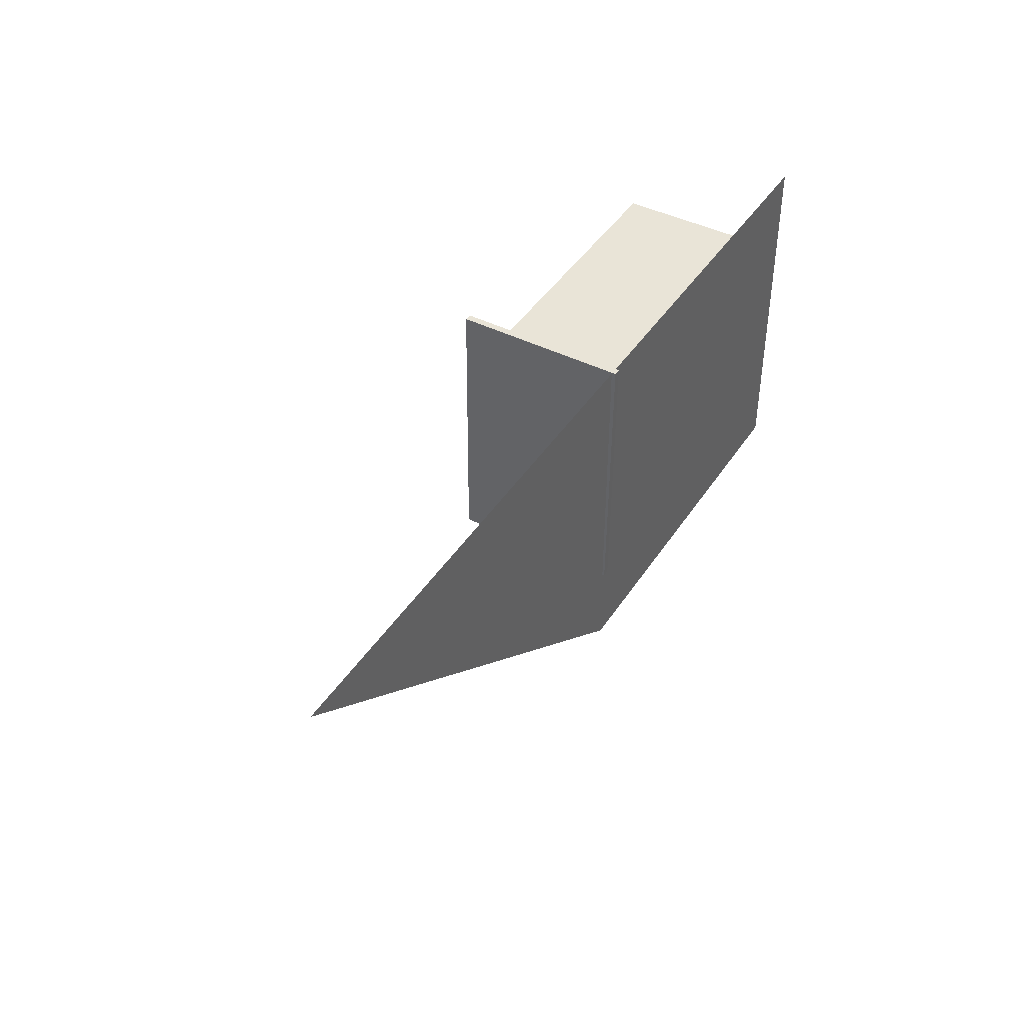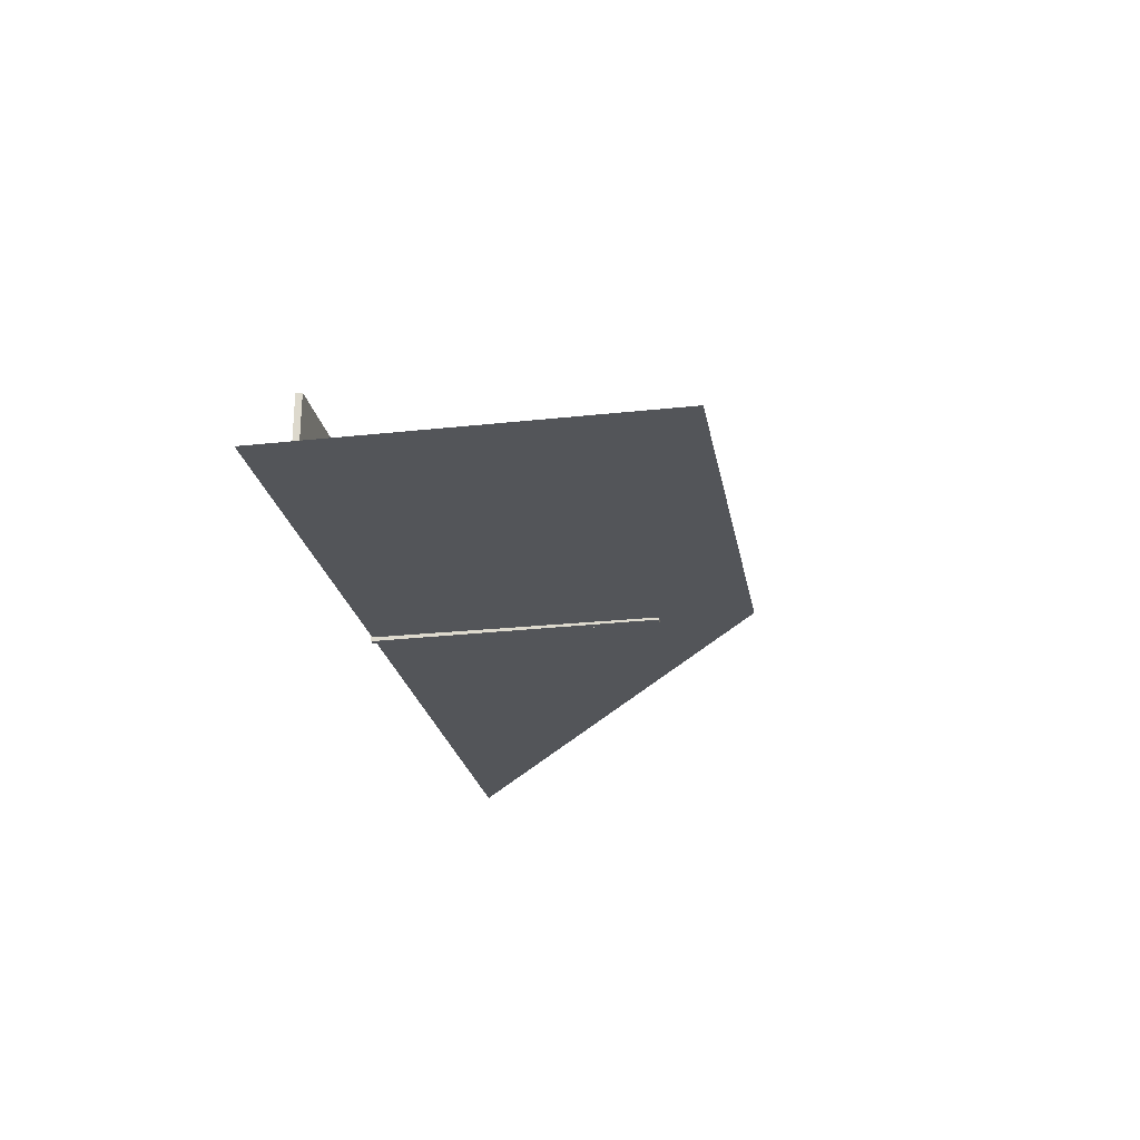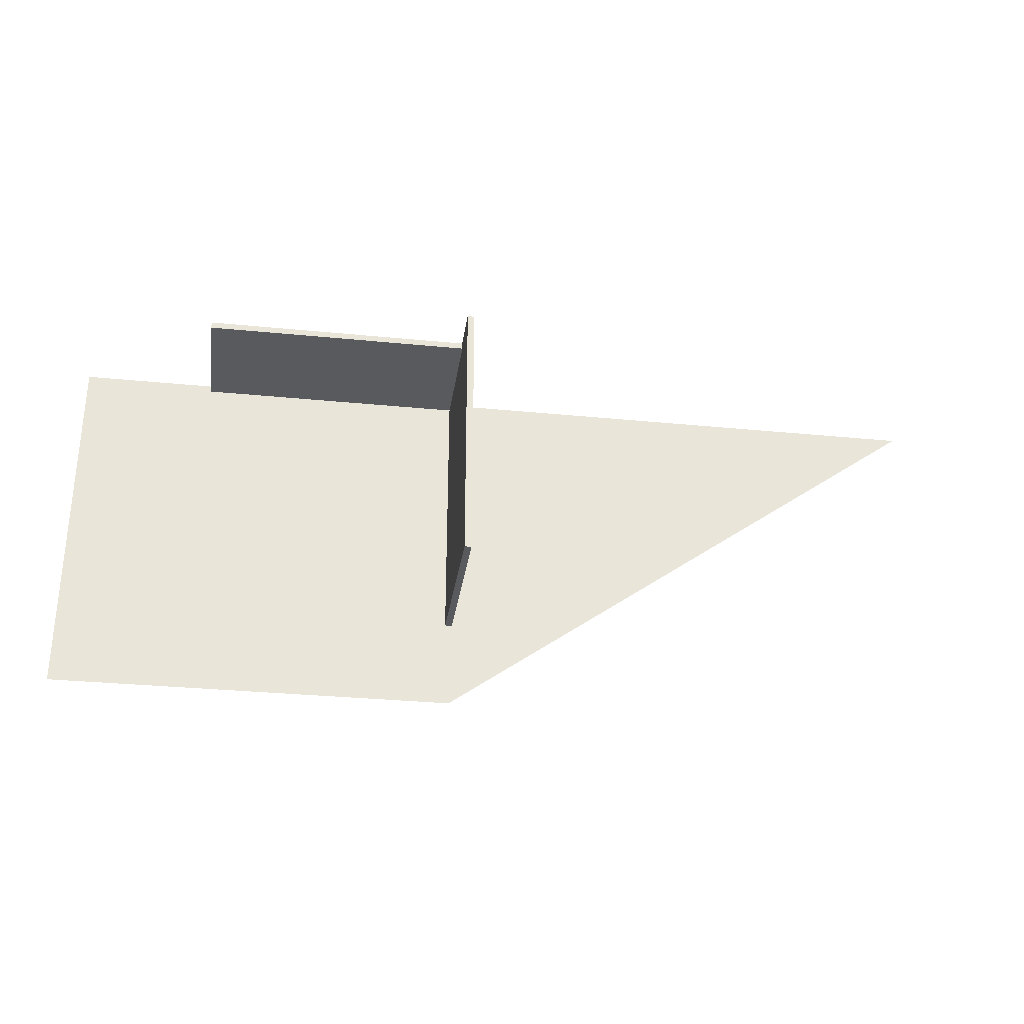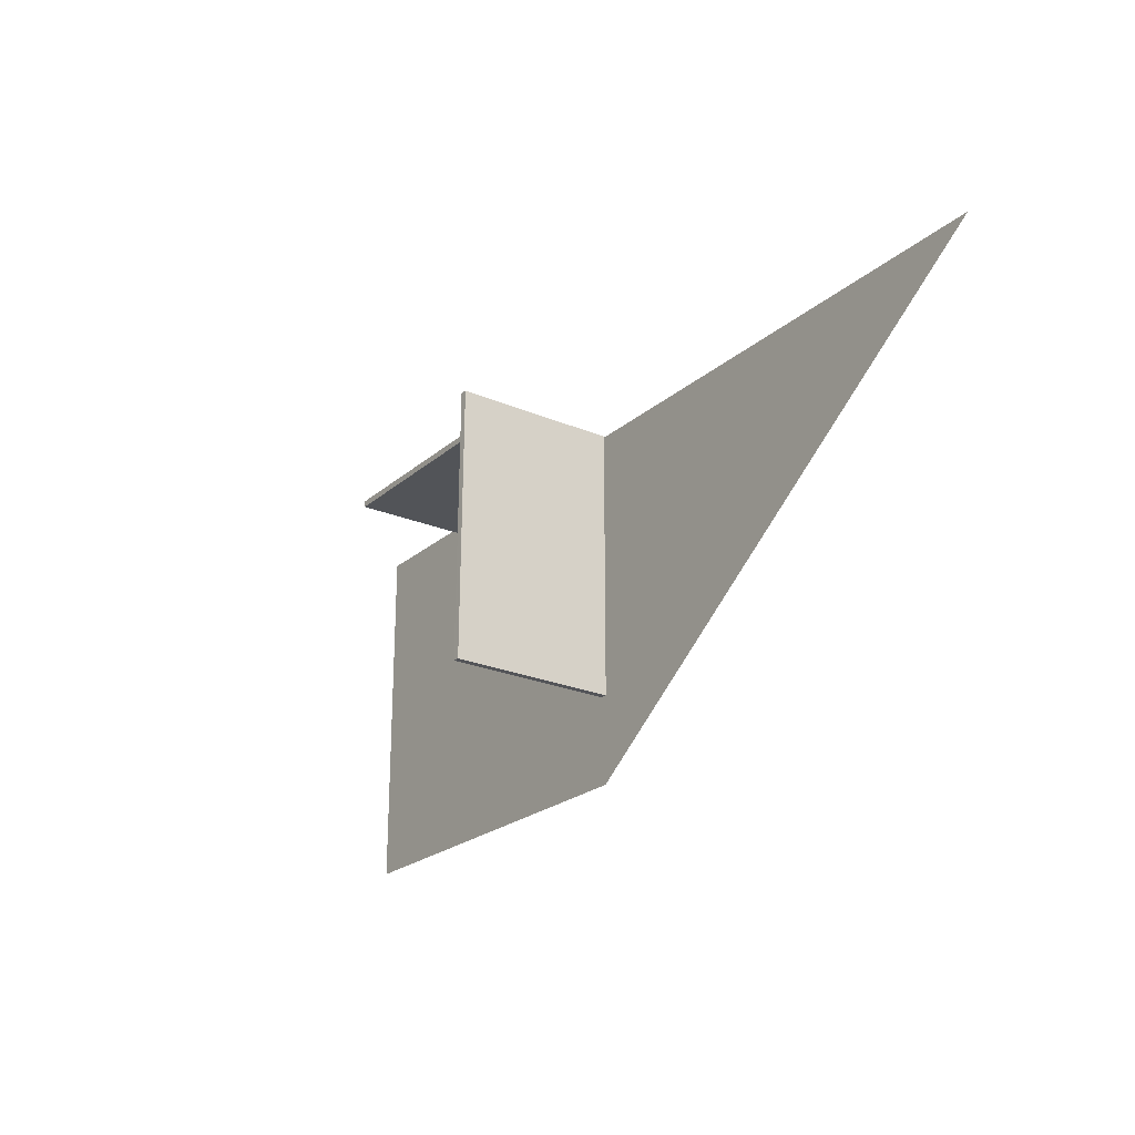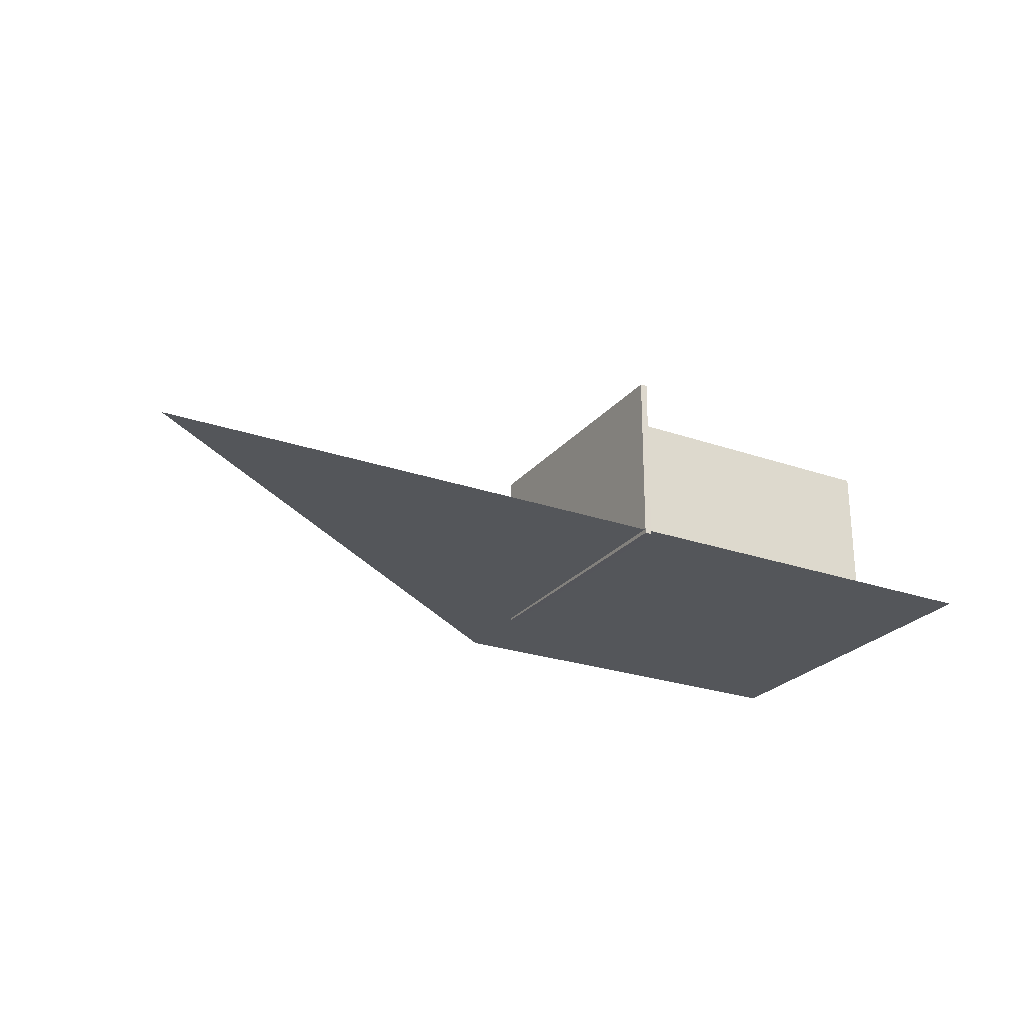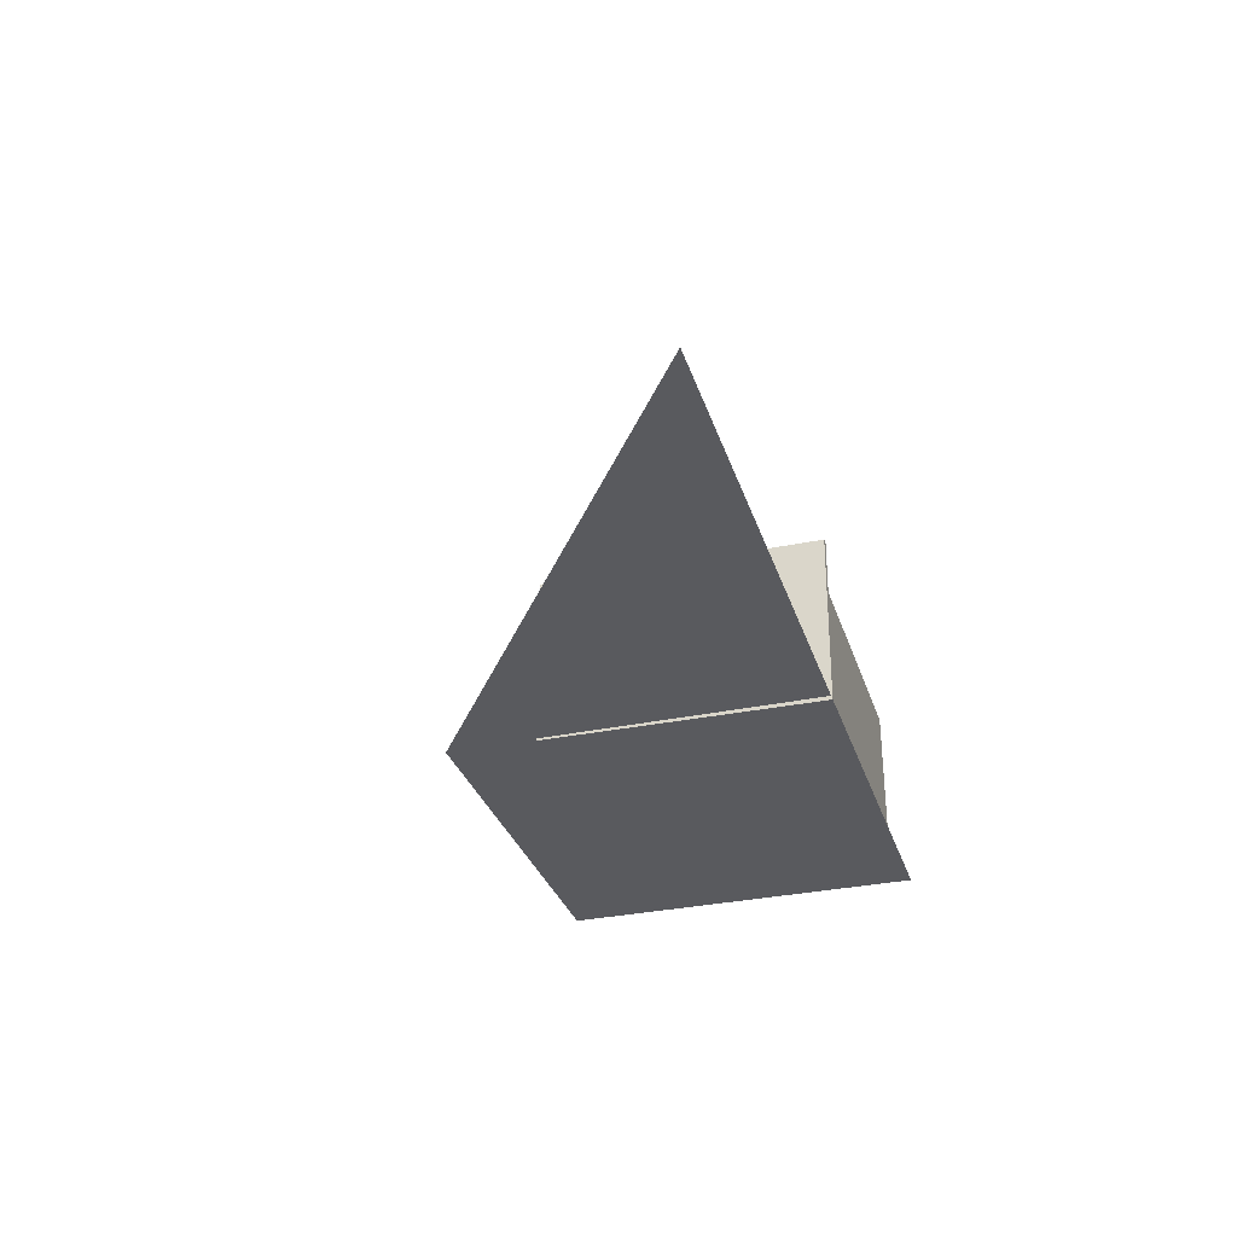
<metadata>
{"format":"obj","ext":"obj","renderer":"f3d","projection":"perspective","resolution":1024,"background":"white","views":[{"elev":43.1,"azim":120.6,"up":"+Y"},{"elev":-24.2,"azim":-79.7,"up":"+Z"},{"elev":-30.5,"azim":-8.2,"up":"+Y"},{"elev":-23.2,"azim":54.6,"up":"+Y"},{"elev":-25.2,"azim":150.7,"up":"+Z"},{"elev":-31.8,"azim":106.7,"up":"+Z"}]}
</metadata>
<code>
v 12.61 0.02072 0
v 2.608 -7.141 0
v -5.283 -7.141 0
v -5.283 0.02072 0
f 1 4 3 2
v 2.508 0.04439 -0.07909
v 2.508 0.06557 3.265
v 2.644 0.06557 3.265
v 2.644 0.04439 -0.07909
v 2.508 -5.399 -0.0446
v 2.508 -5.378 3.299
v 2.644 -5.378 3.299
v 2.644 -5.399 -0.0446
f 5 6 7 8
f 9 12 11 10
f 5 9 10 6
f 6 10 11 7
f 7 11 12 8
f 9 5 8 12
v -2.688 0.01929 0.002547
v -2.688 -0.1098 0.002547
v -2.688 -0.1098 2.357
v -2.688 0.01929 2.357
v 2.534 0.01929 0.002445
v 2.534 -0.1098 0.002446
v 2.534 -0.1098 2.357
v 2.534 0.01929 2.357
f 13 14 15 16
f 17 20 19 18
f 13 17 18 14
f 14 18 19 15
f 15 19 20 16
f 17 13 16 20

</code>
